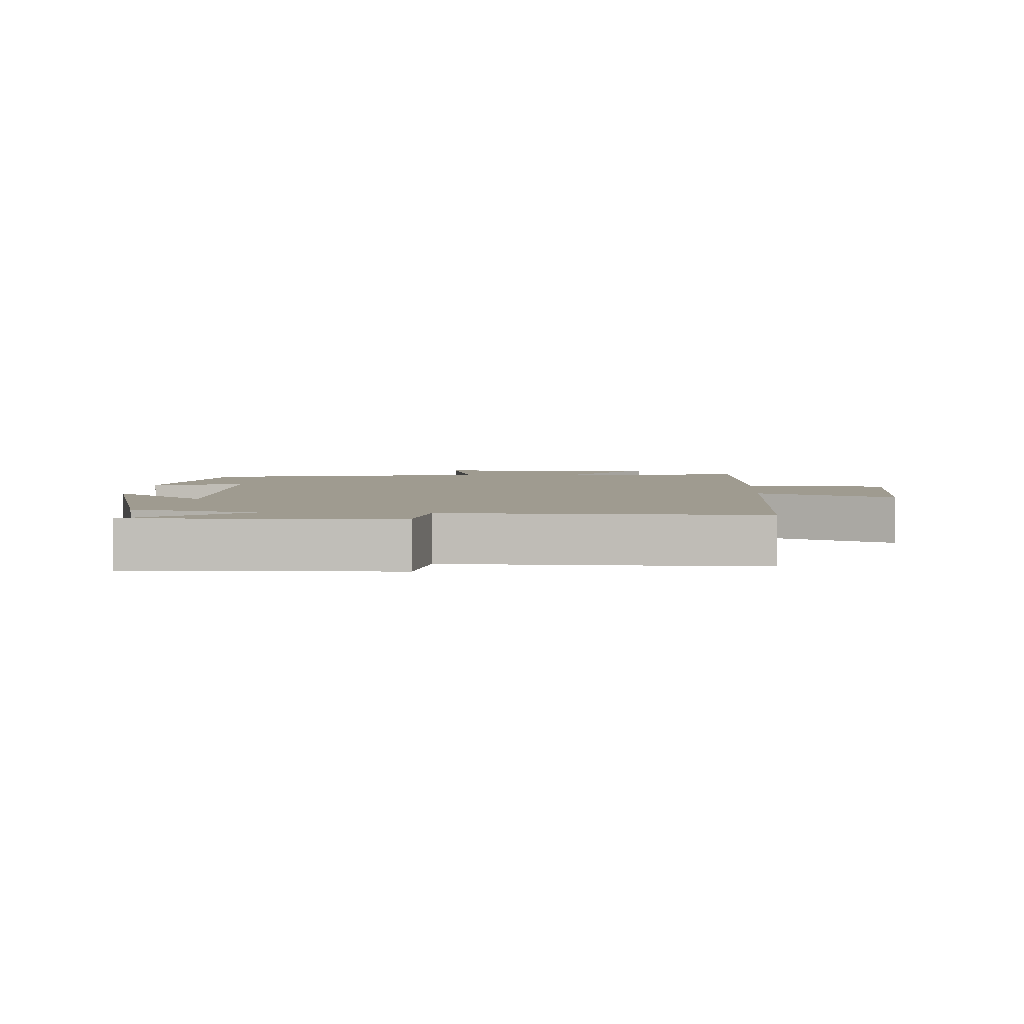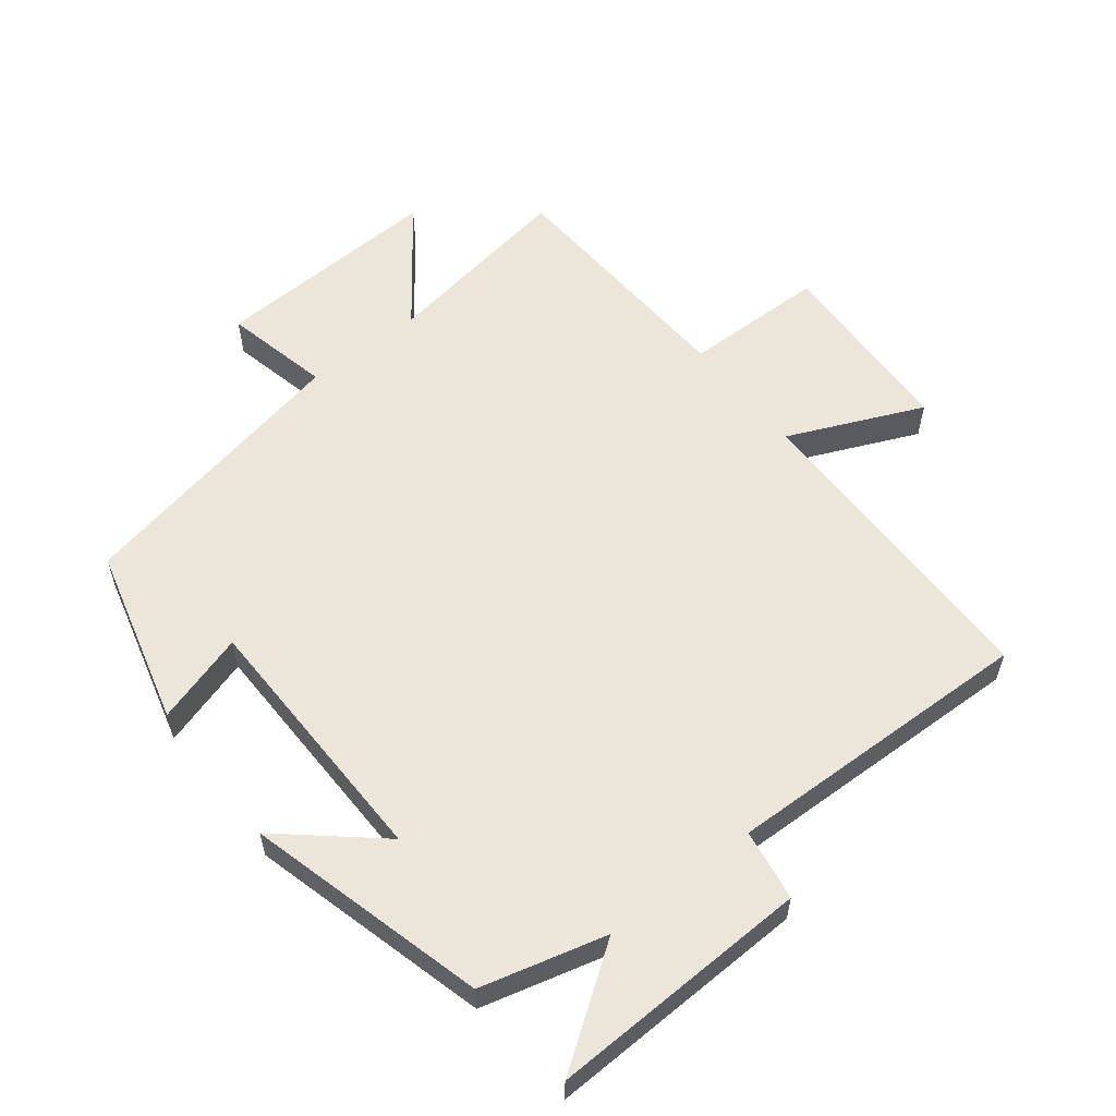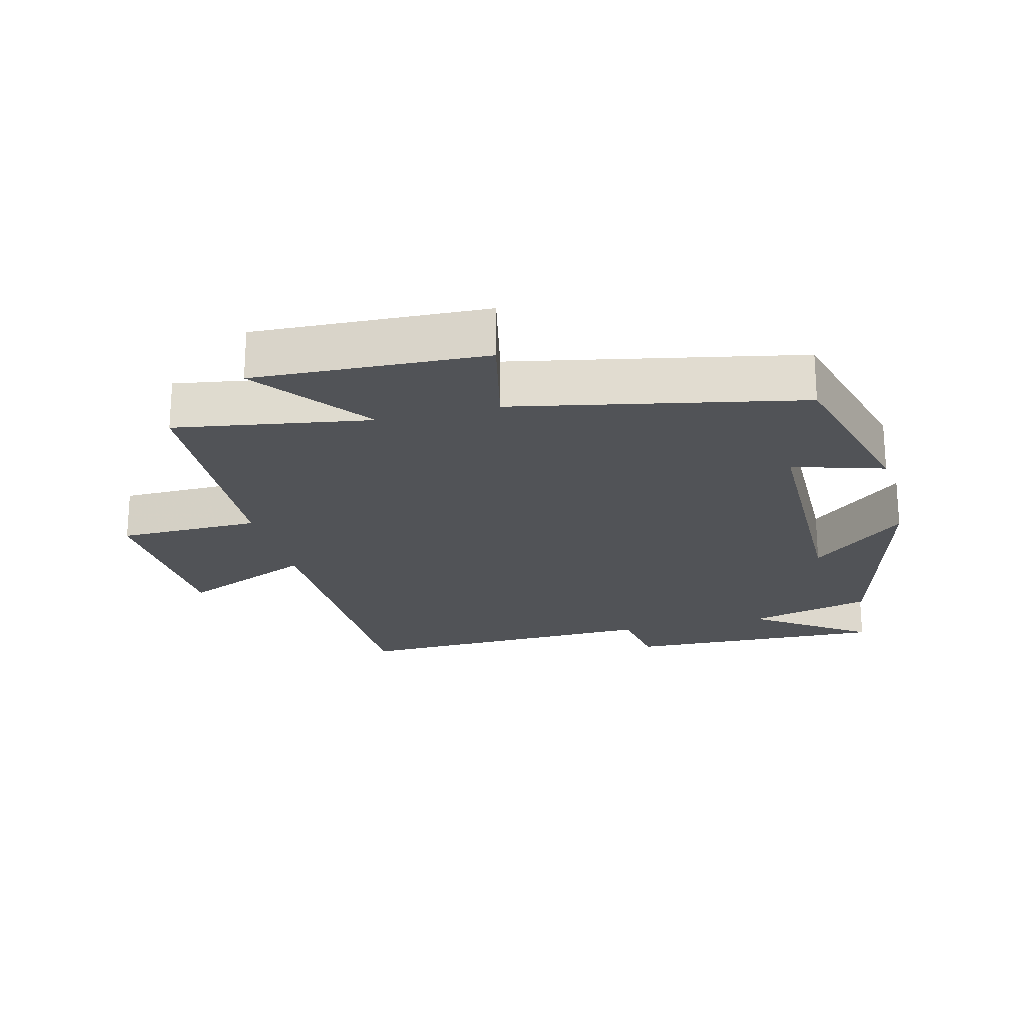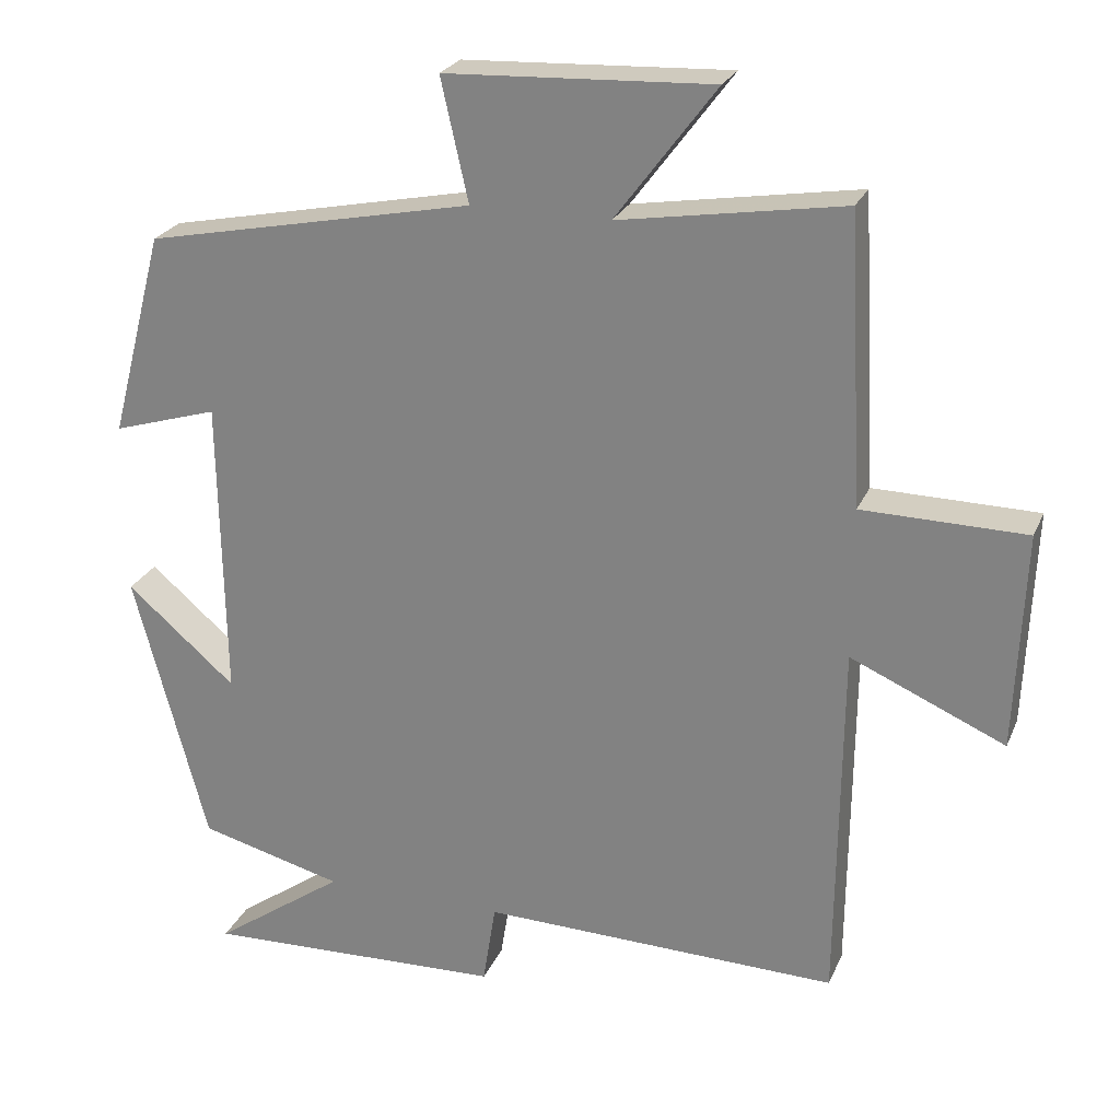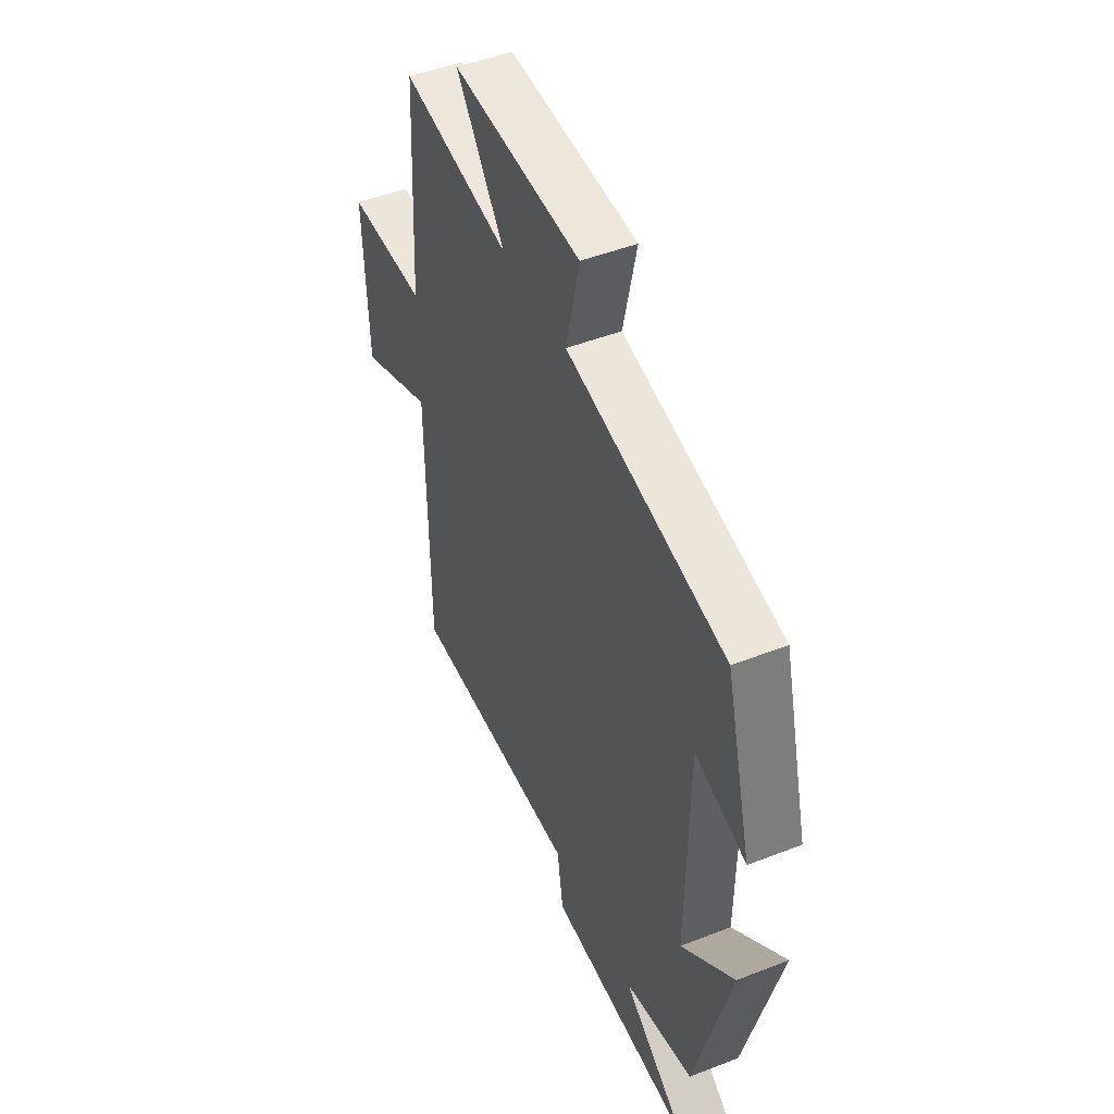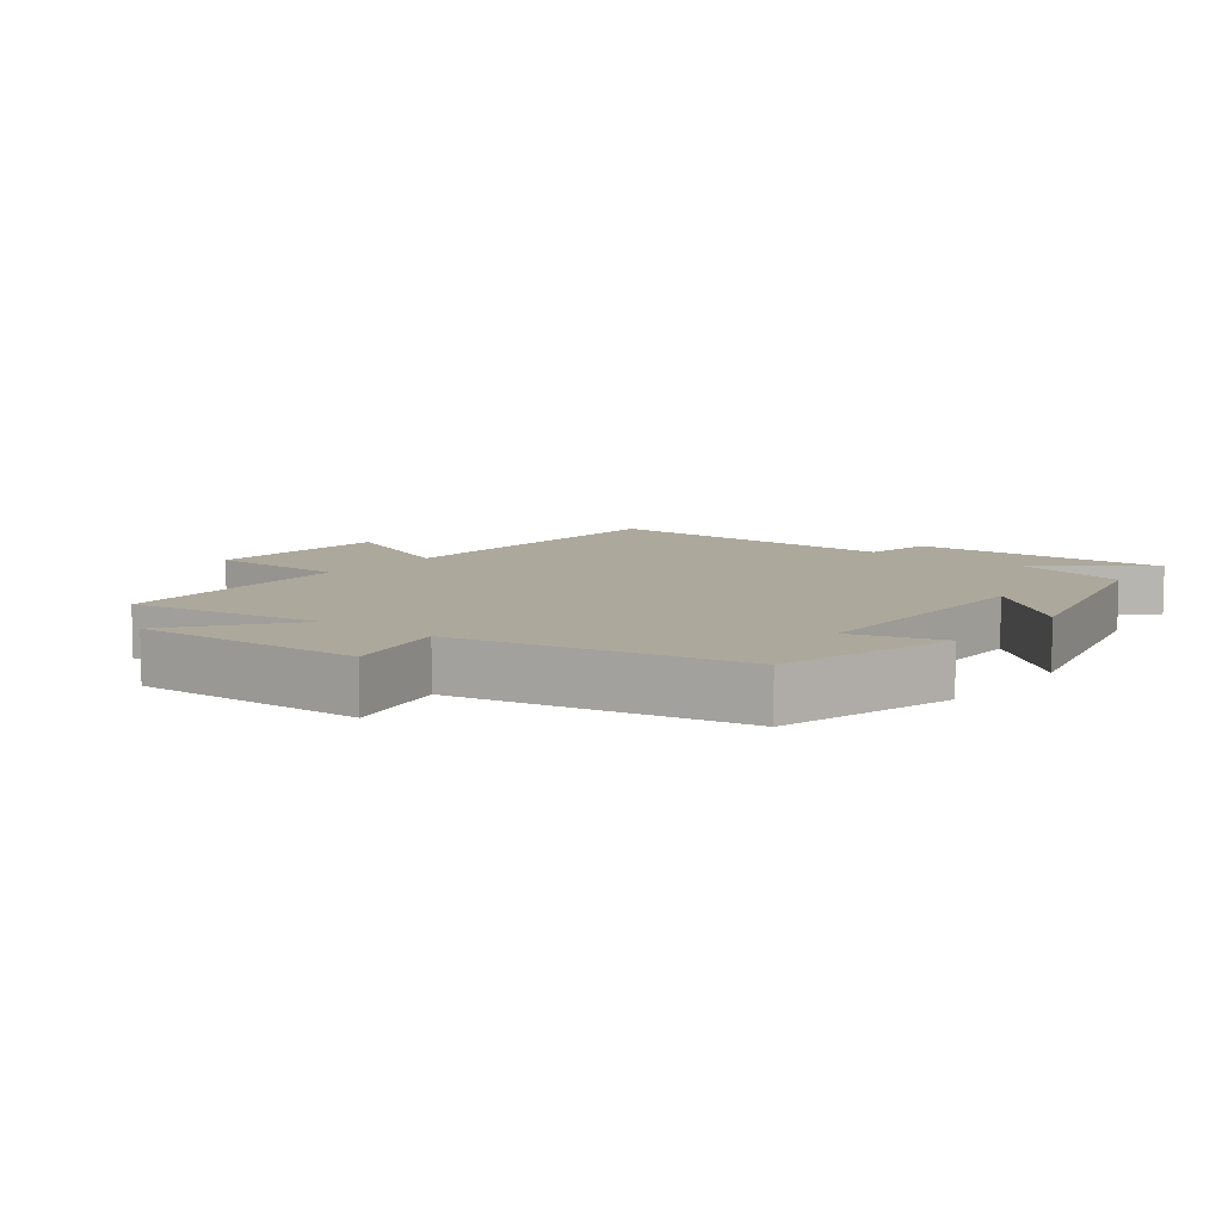
<metadata>
{"format":"obj","ext":"obj","renderer":"f3d","projection":"perspective","resolution":1024,"background":"white","views":[{"elev":4.0,"azim":-177.0,"up":"+Y"},{"elev":57.6,"azim":142.0,"up":"+Y"},{"elev":-21.8,"azim":14.4,"up":"+Y"},{"elev":24.6,"azim":-160.7,"up":"+Z"},{"elev":47.7,"azim":66.3,"up":"+Z"},{"elev":8.5,"azim":38.5,"up":"+Y"}]}
</metadata>
<code>
v -0.48 0.07 0.548
v -0.185 0.07 0.5
v -0.317 0.07 0.676
v 0.033 0.07 0.66
v -0.003 0.07 0.5
v 0.429 0.07 0.412
v 0.5 0.07 0.142
v 0.362 0.07 0.184
v 0.356 0.07 -0.214
v 0.5 0.07 -0.09
v 0.404 0.07 -0.451
v 0.215 0.07 -0.5
v 0.388 0.07 -0.622
v -0.008 0.07 -0.608
v -0.025 0.07 -0.5
v -0.495 0.07 -0.512
v -0.5 0.07 -0.031
v -0.703 0.07 -0.12
v -0.715 0.07 0.166
v -0.5 0.07 0.169
v -0.48 0 0.548
v -0.185 0 0.5
v -0.317 0 0.676
v 0.033 0 0.66
v -0.003 0 0.5
v 0.429 0 0.412
v 0.5 0 0.142
v 0.362 0 0.184
v 0.356 0 -0.214
v 0.5 0 -0.09
v 0.404 0 -0.451
v 0.215 0 -0.5
v 0.388 0 -0.622
v -0.008 0 -0.608
v -0.025 0 -0.5
v -0.495 0 -0.512
v -0.5 0 -0.031
v -0.703 0 -0.12
v -0.715 0 0.166
v -0.5 0 0.169
f 17 18 19 20
f 15 16 17 20
f 15 20 1 2
f 12 13 14 15
f 12 15 2
f 9 10 11 12
f 8 9 12 2
f 5 6 7 8
f 5 8 2 3
f 3 4 5
f 40 39 38 37
f 40 37 36 35
f 22 21 40 35
f 35 34 33 32
f 22 35 32
f 32 31 30 29
f 22 32 29 28
f 28 27 26 25
f 23 22 28 25
f 25 24 23
f 1 21 22 2
f 2 22 23 3
f 3 23 24 4
f 4 24 25 5
f 5 25 26 6
f 6 26 27 7
f 7 27 28 8
f 8 28 29 9
f 9 29 30 10
f 10 30 31 11
f 11 31 32 12
f 12 32 33 13
f 13 33 34 14
f 14 34 35 15
f 15 35 36 16
f 16 36 37 17
f 17 37 38 18
f 18 38 39 19
f 19 39 40 20
f 20 40 21 1

</code>
